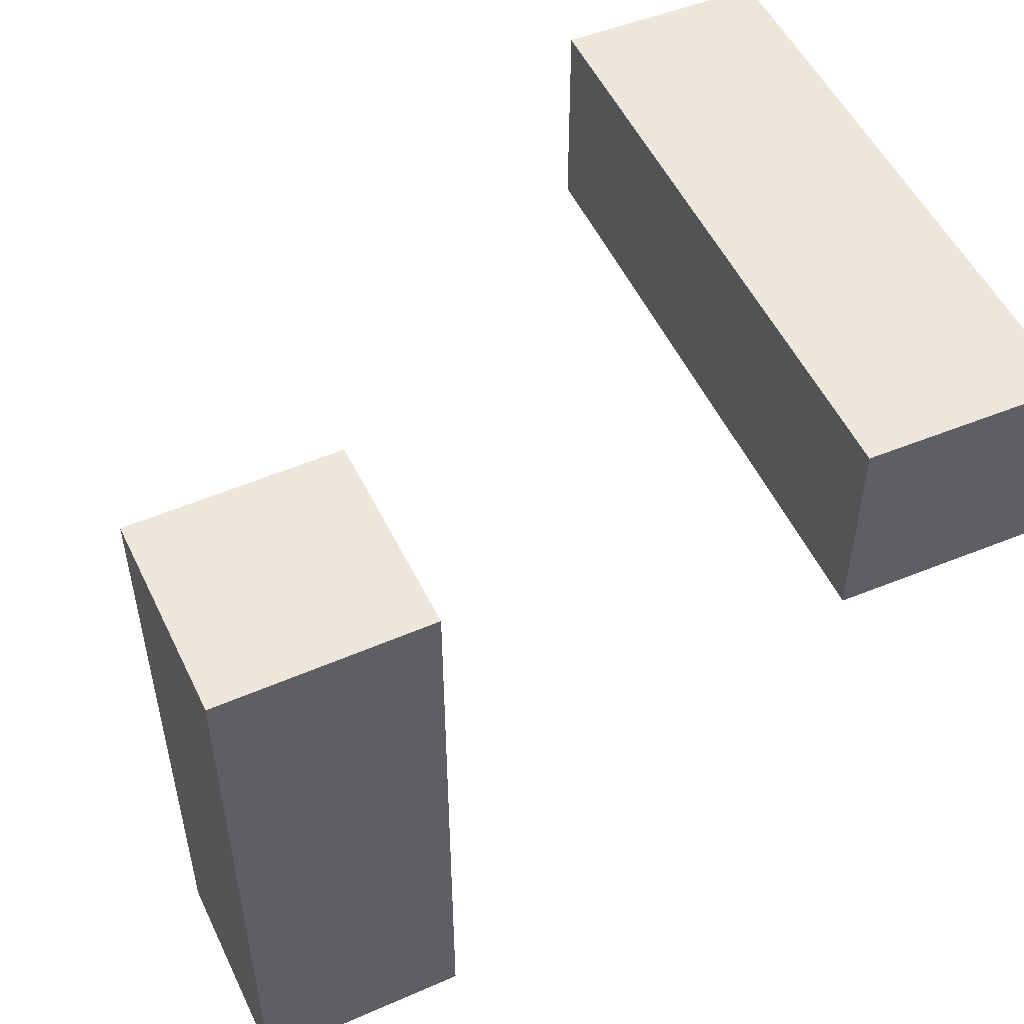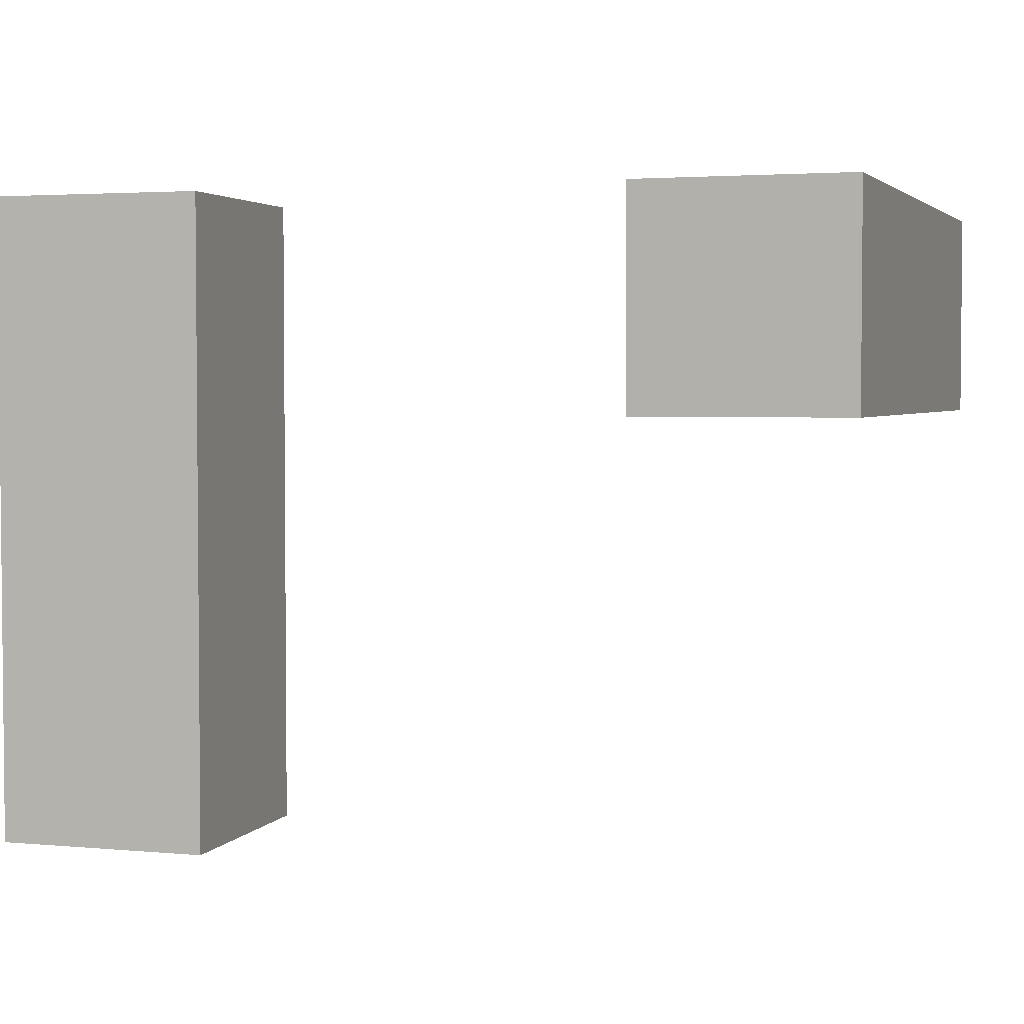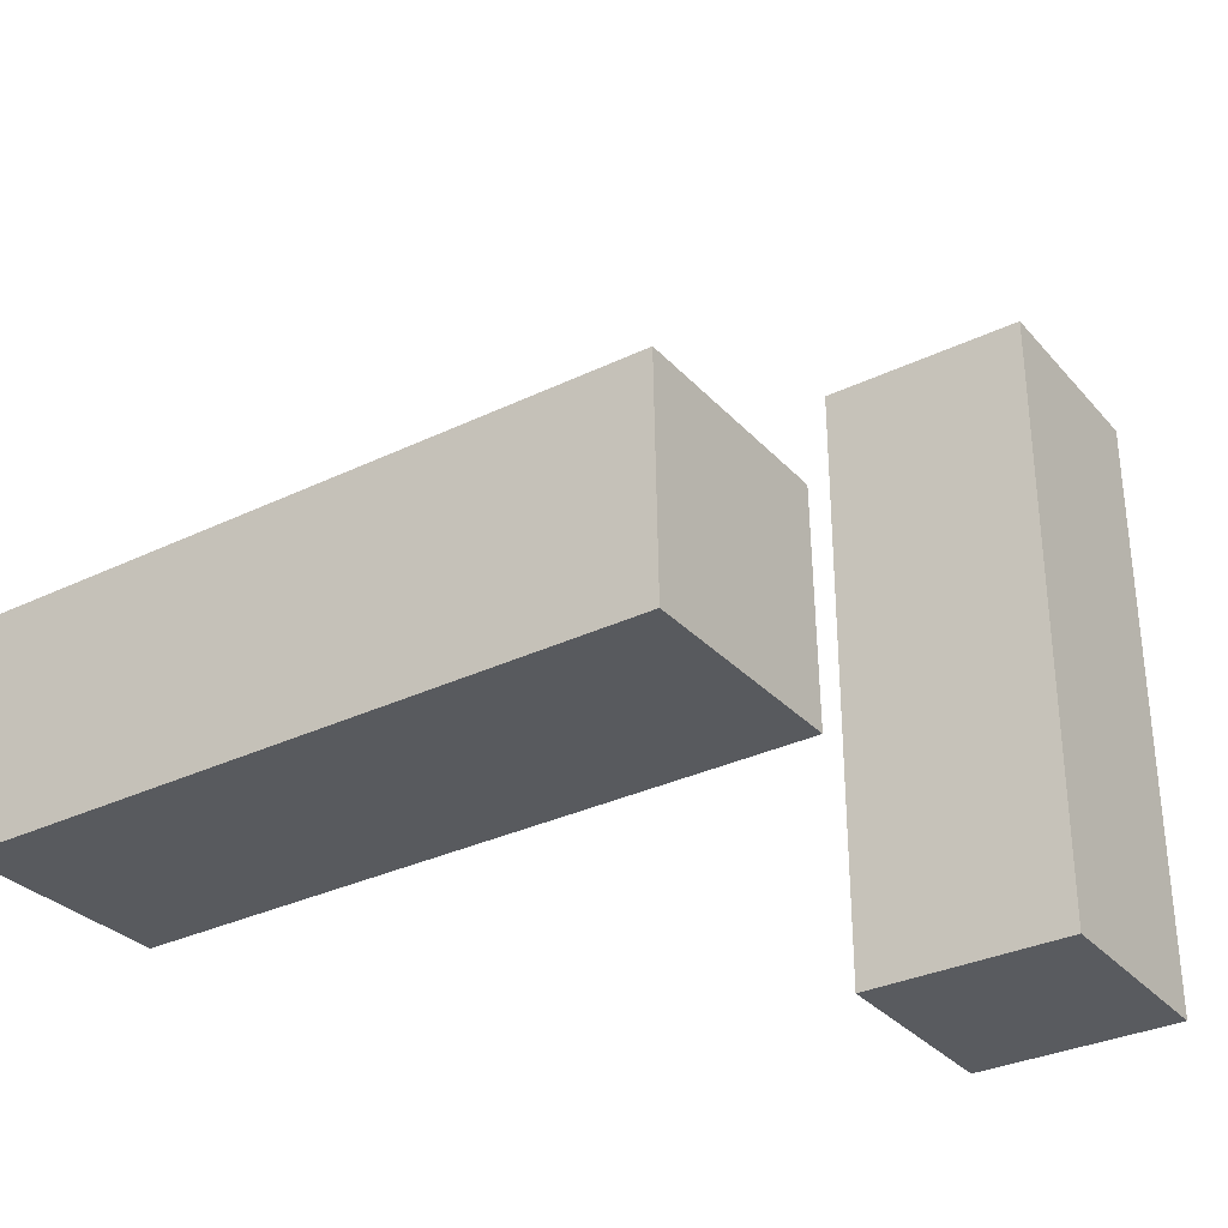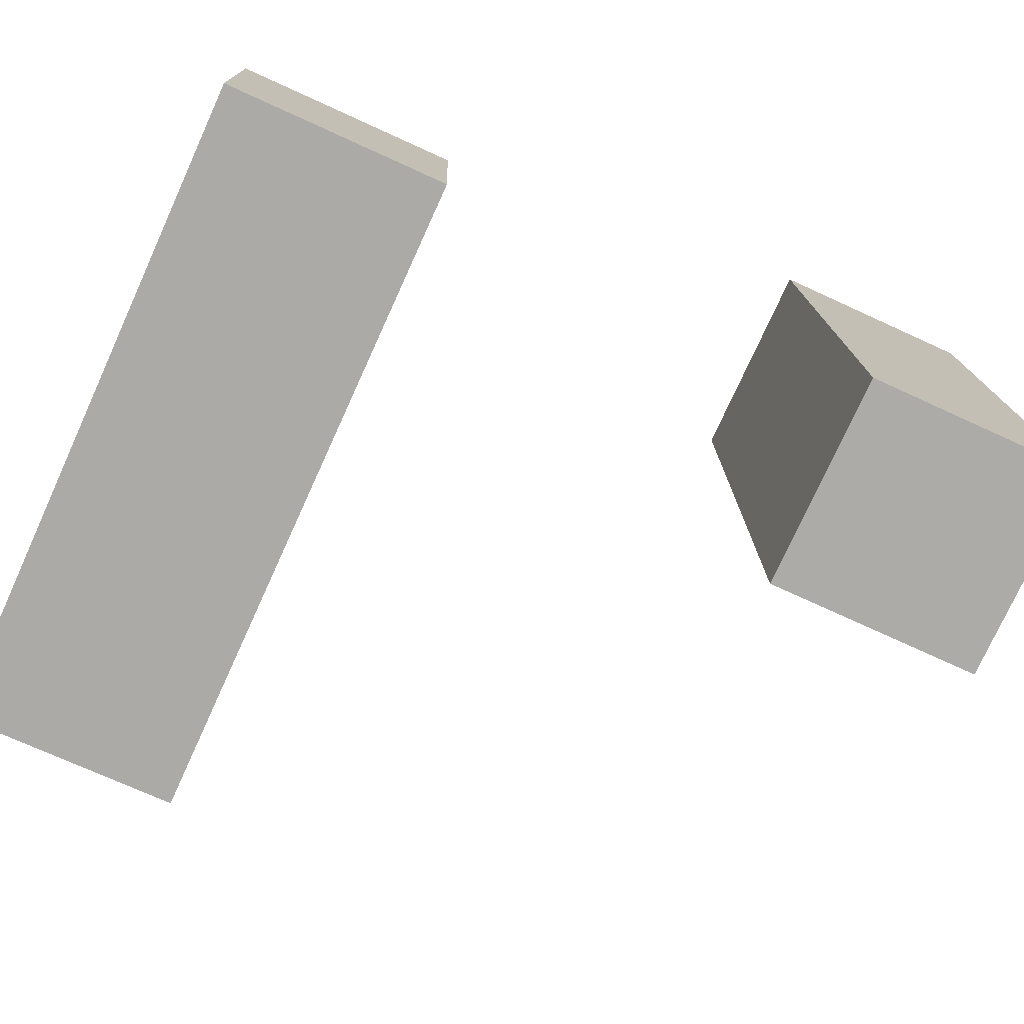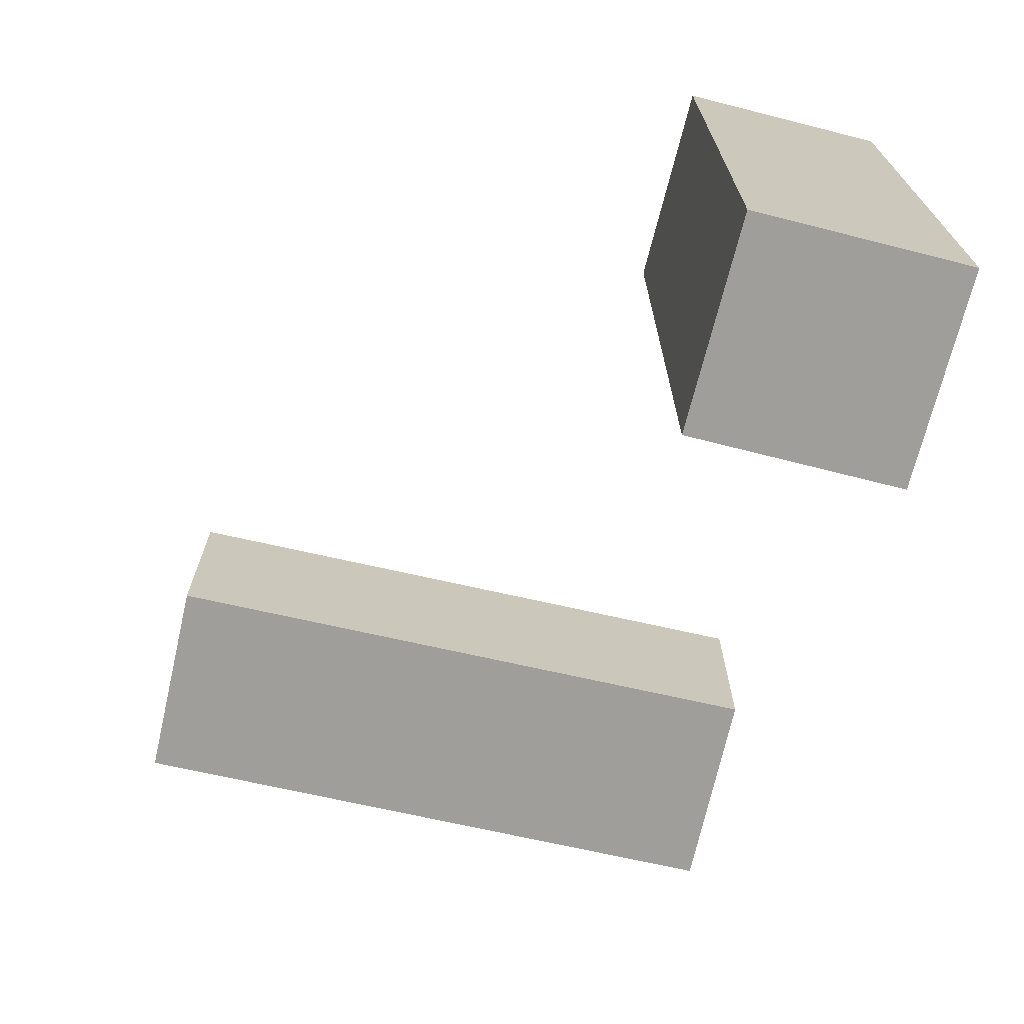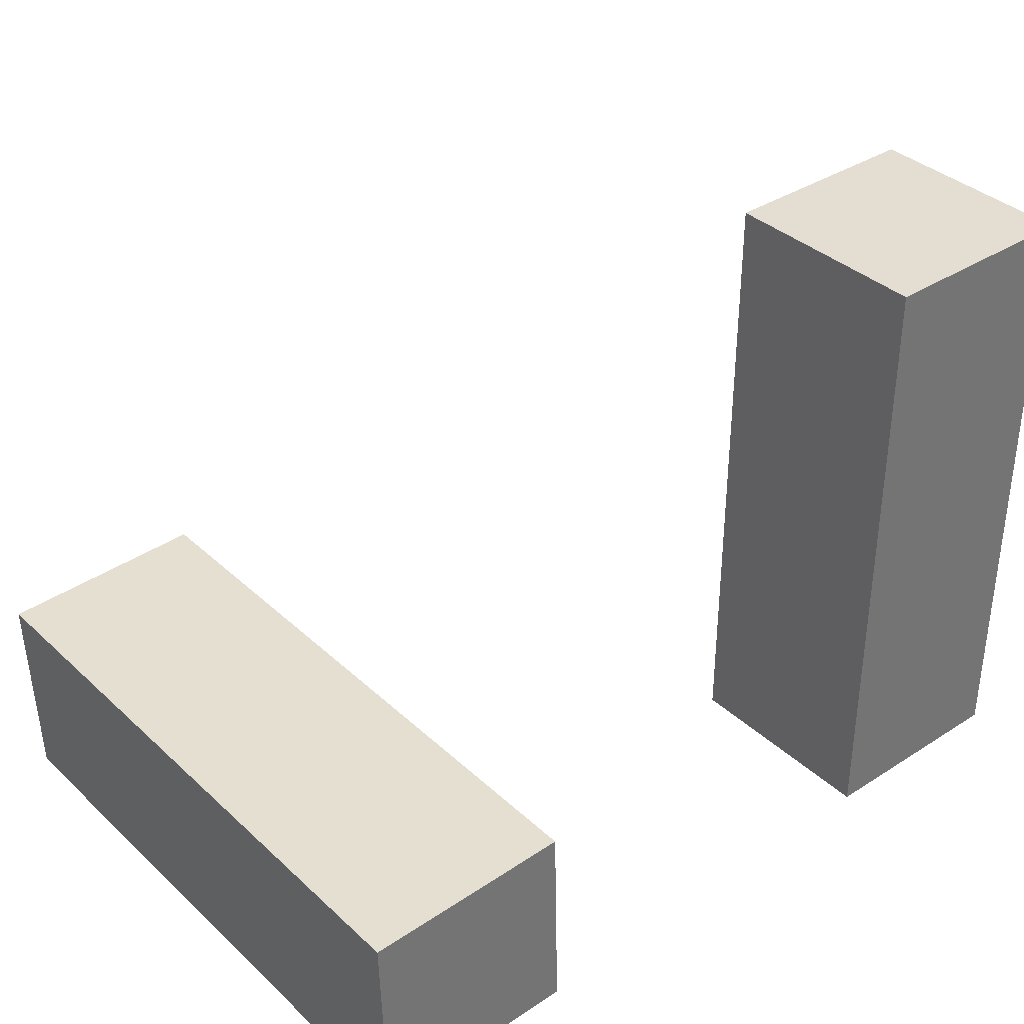
<metadata>
{"format":"obj","ext":"obj","renderer":"f3d","projection":"perspective","resolution":1024,"background":"white","views":[{"elev":50.9,"azim":156.1,"up":"+Y"},{"elev":3.2,"azim":-161.2,"up":"+Y"},{"elev":-32.2,"azim":123.9,"up":"+Z"},{"elev":-76.2,"azim":155.5,"up":"+Z"},{"elev":-70.8,"azim":77.3,"up":"+Y"},{"elev":36.2,"azim":140.0,"up":"+Z"}]}
</metadata>
<code>
g Arms_Mesh
v -0.25 -0.125 0.625
v 0 -0.125 0.625
v 0 -0.125 -0.125
v -0.25 -0.125 -0.125
v -0.25 0.125 0.625
v -0.25 0.125 -0.125
v 0 0.125 -0.125
v 0 0.125 0.625
v -0.25 -0.125 0.625
v -0.25 0.125 0.625
v 0 0.125 0.625
v 0 -0.125 0.625
v 0 -0.125 0.625
v 0 0.125 0.625
v 0 0.125 -0.125
v 0 -0.125 -0.125
v 0 -0.125 -0.125
v 0 0.125 -0.125
v -0.25 0.125 -0.125
v -0.25 -0.125 -0.125
v -0.25 -0.125 -0.125
v -0.25 0.125 -0.125
v -0.25 0.125 0.625
v -0.25 -0.125 0.625
v 0.753 -0.625 0.1053
v 0.5031 -0.625 0.1119
v 0.5031 0.125 0.1119
v 0.753 0.125 0.1053
v 0.7465 -0.625 -0.1446
v 0.7465 0.125 -0.1446
v 0.4966 0.125 -0.138
v 0.4966 -0.625 -0.138
v 0.753 -0.625 0.1053
v 0.7465 -0.625 -0.1446
v 0.4966 -0.625 -0.138
v 0.5031 -0.625 0.1119
v 0.5031 -0.625 0.1119
v 0.4966 -0.625 -0.138
v 0.4966 0.125 -0.138
v 0.5031 0.125 0.1119
v 0.5031 0.125 0.1119
v 0.4966 0.125 -0.138
v 0.7465 0.125 -0.1446
v 0.753 0.125 0.1053
v 0.753 0.125 0.1053
v 0.7465 0.125 -0.1446
v 0.7465 -0.625 -0.1446
v 0.753 -0.625 0.1053
f -46 -47 -48
f -45 -46 -48
f -42 -43 -44
f -41 -42 -44
f -38 -39 -40
f -37 -38 -40
f -34 -35 -36
f -33 -34 -36
f -30 -31 -32
f -29 -30 -32
f -26 -27 -28
f -25 -26 -28
f -22 -23 -24
f -21 -22 -24
f -18 -19 -20
f -17 -18 -20
f -14 -15 -16
f -13 -14 -16
f -10 -11 -12
f -9 -10 -12
f -6 -7 -8
f -5 -6 -8
f -2 -3 -4
f -1 -2 -4

</code>
